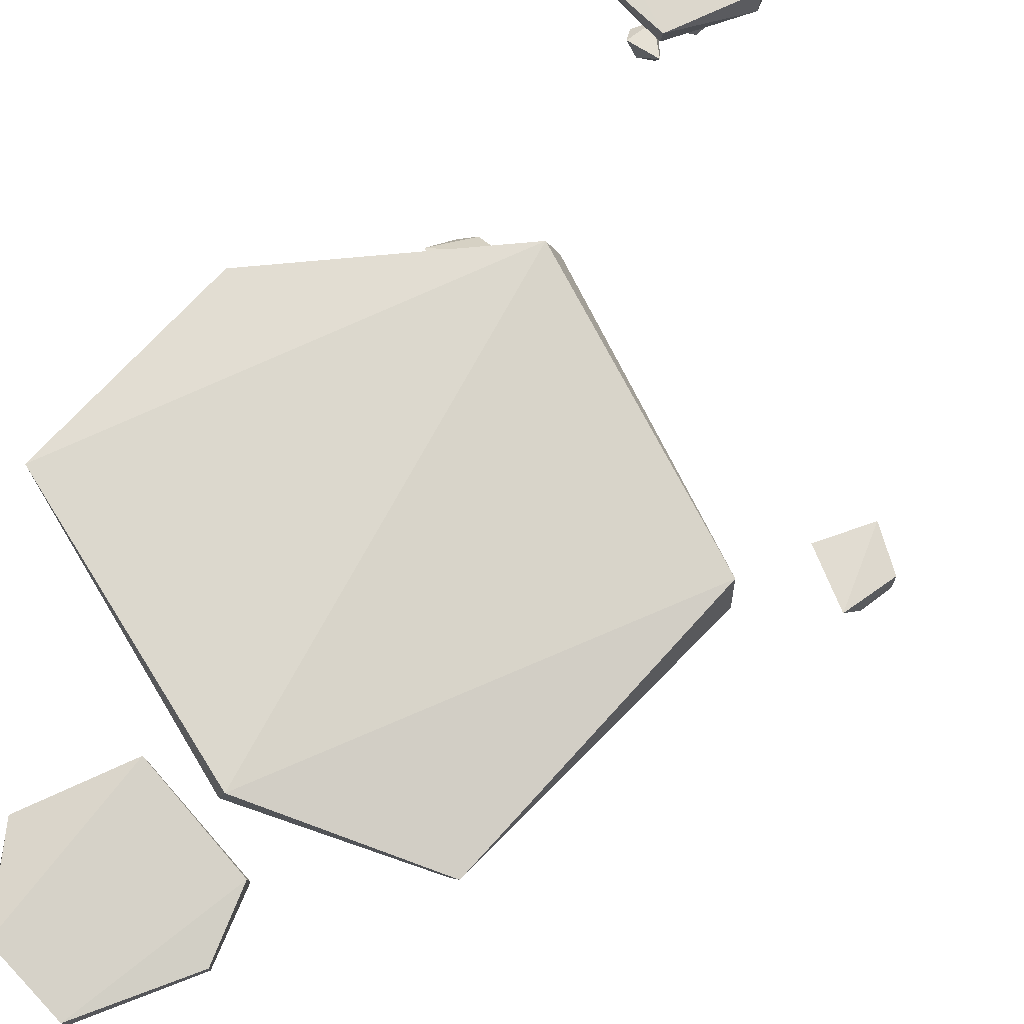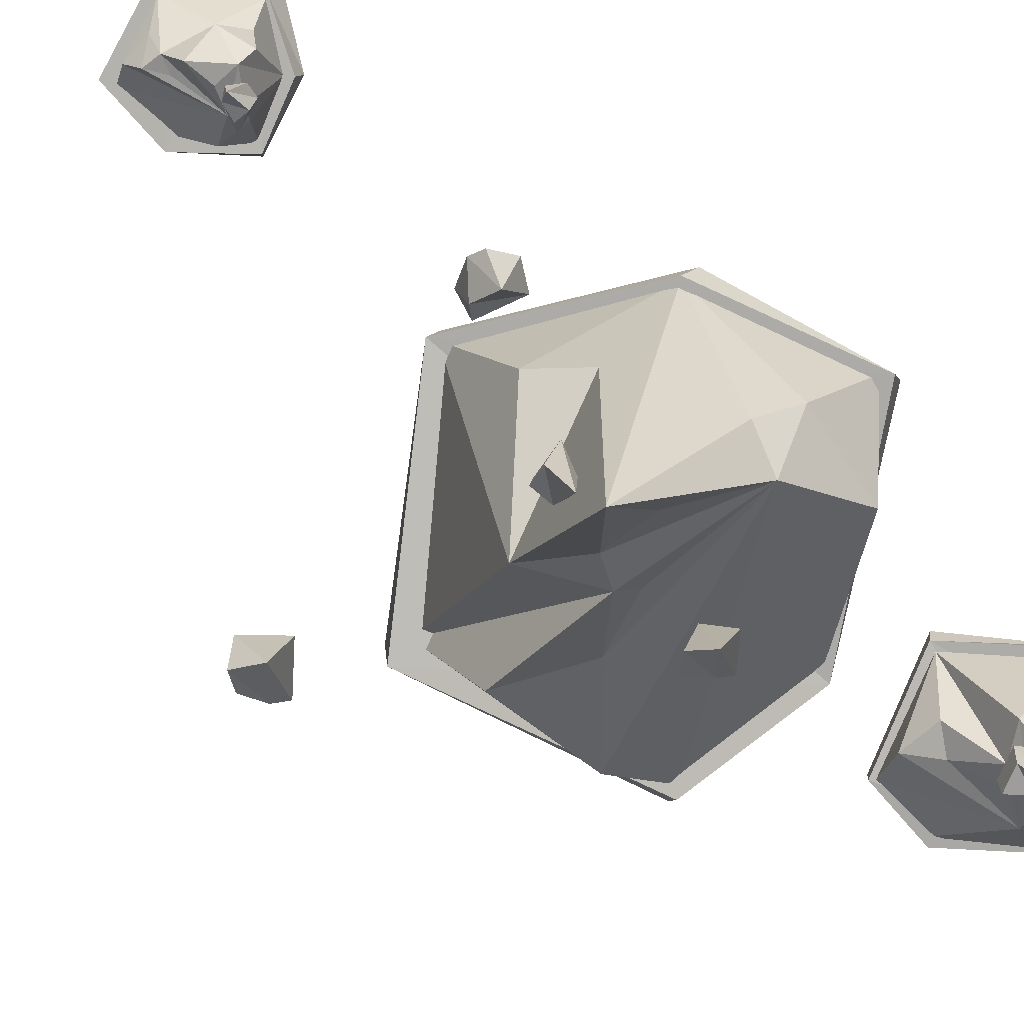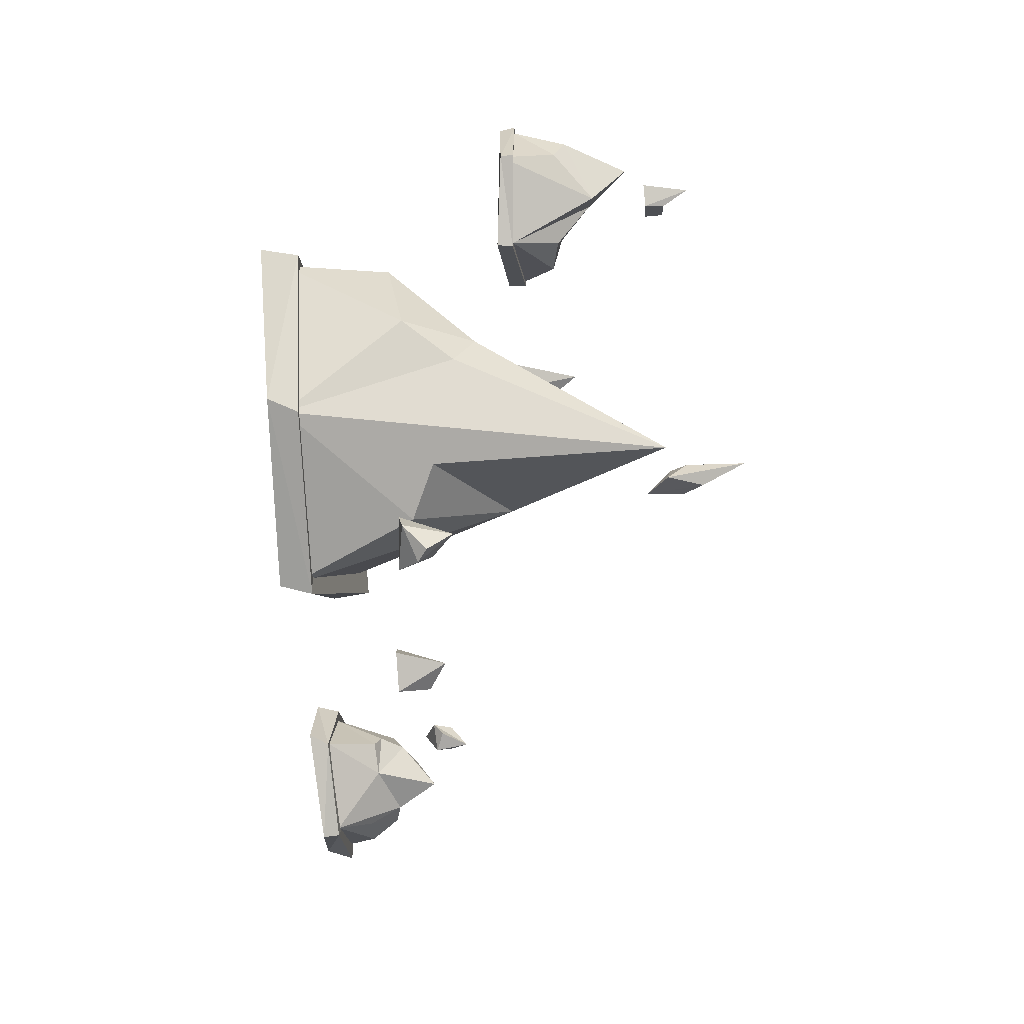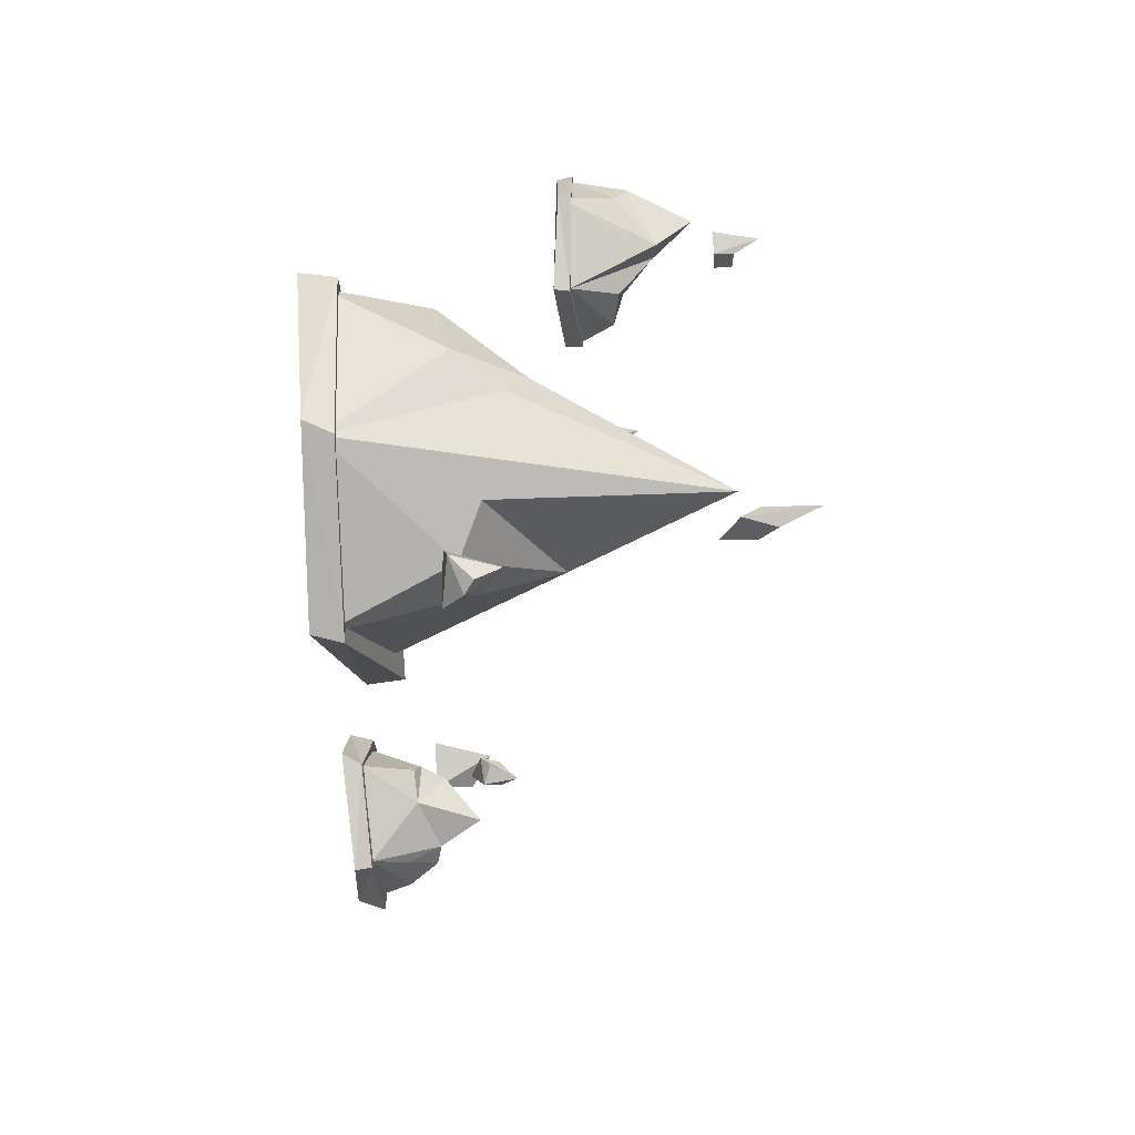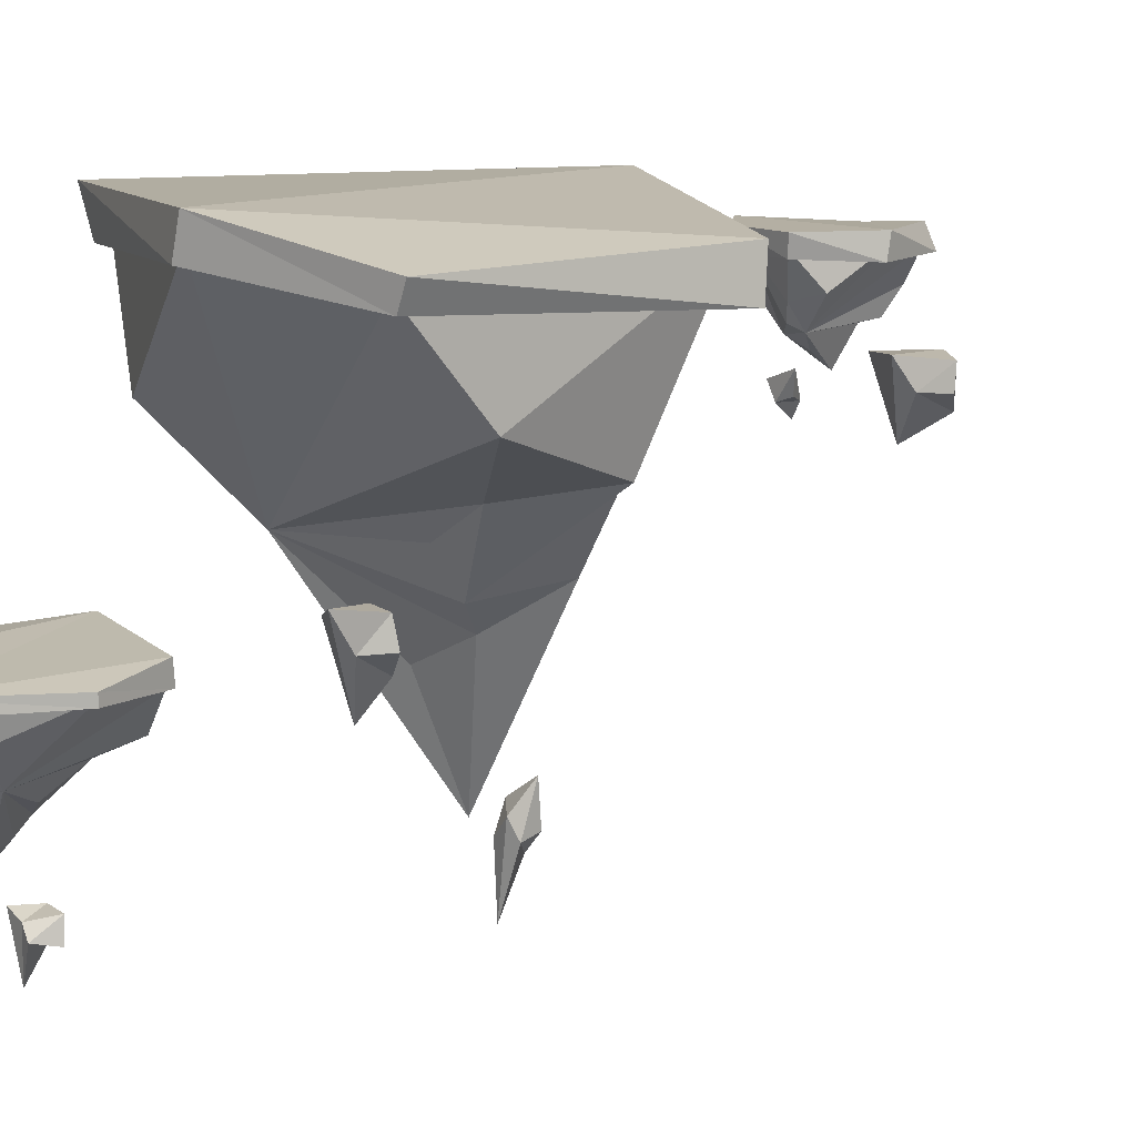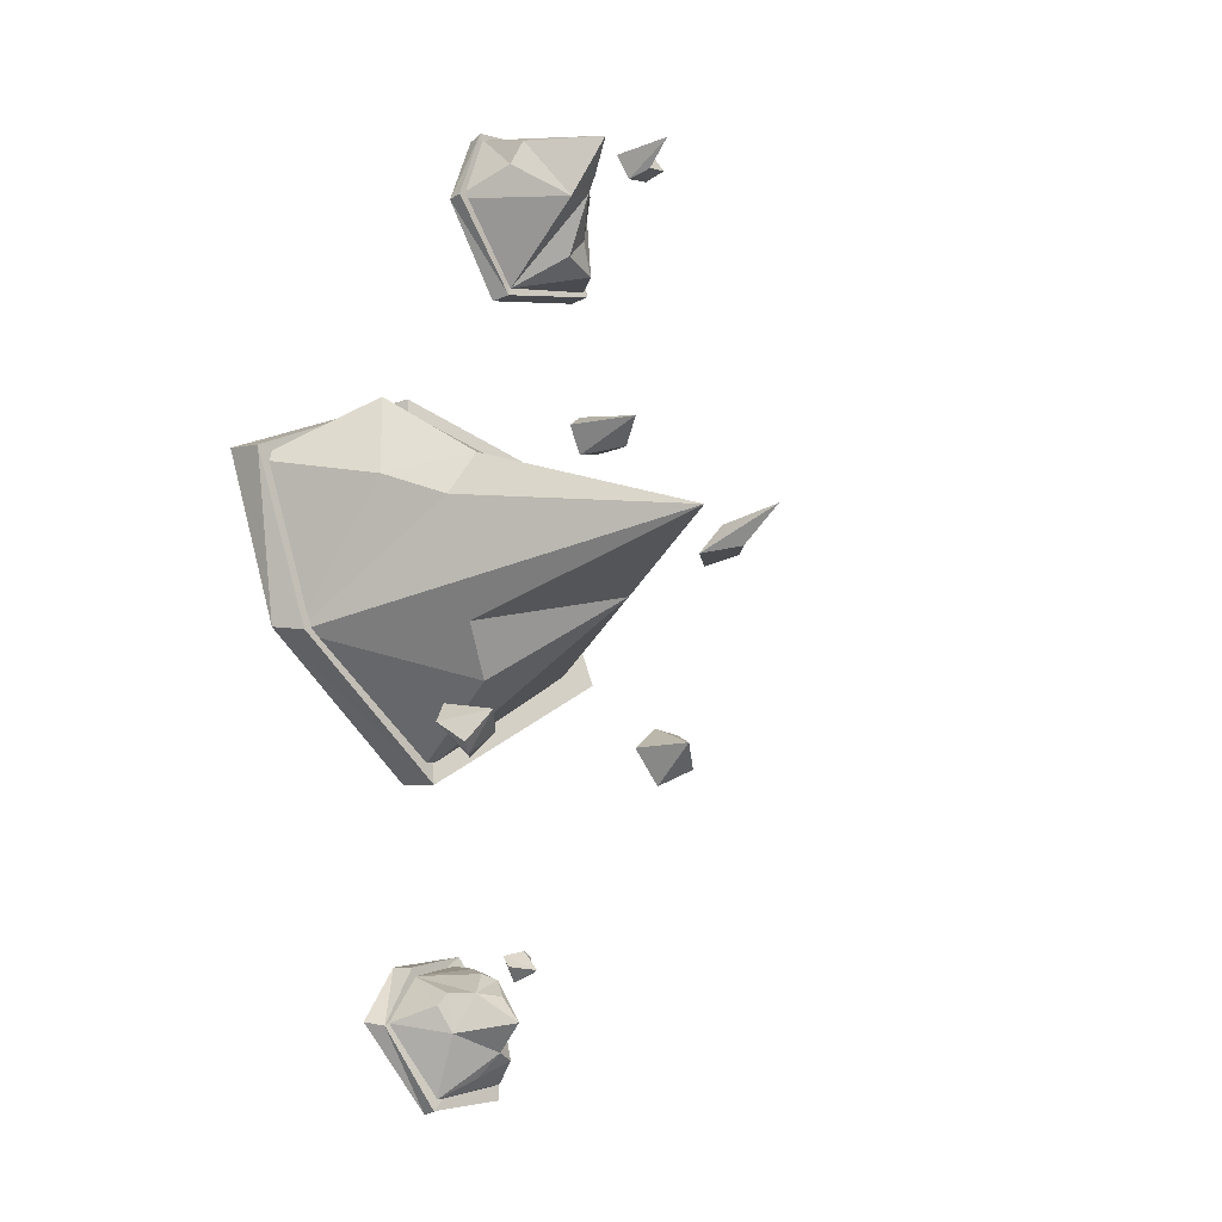
<metadata>
{"format":"obj","ext":"obj","renderer":"f3d","projection":"perspective","resolution":1024,"background":"white","views":[{"elev":74.4,"azim":24.2,"up":"+Y"},{"elev":-80.0,"azim":-137.5,"up":"+Y"},{"elev":-43.2,"azim":-84.6,"up":"+Z"},{"elev":-51.7,"azim":-85.3,"up":"+Z"},{"elev":12.6,"azim":35.1,"up":"+Y"},{"elev":-27.9,"azim":-47.3,"up":"+Z"}]}
</metadata>
<code>
v -0.2161 0.02798 0.07249
v -0.006563 0.5021 0.4808
v 0.3104 0.4616 0.4472
v -0.3058 0.4737 -0.2308
v -0.4547 0.4729 0.132
v -0.3328 0.1966 0.03748
v -0.2506 0.07654 -0.02495
v 0.08767 0.5148 -0.4377
v -0.1181 0.1368 -0.2523
v -0.01254 0.1971 -0.3341
v -0.2995 0.2429 0.2648
v 0.4875 0.4792 -0.07794
v 0.1964 -0.02749 -0.1309
v 0.09989 -0.05117 0.01511
v 0.06579 -0.1163 -0.05739
v -0.05477 -0.1787 -0.05659
v -0.02209 -0.4312 -0.1534
v 0.3688 0.2614 0.2953
v 0.4014 0.162 0.03219
v 0.2087 0.1238 0.1167
v 0.07168 0.04142 0.0586
v 0.06006 0.21 -0.9761
v 0.1835 0.3622 -1.044
v 0.1802 0.3427 -1.143
v -0.04484 0.3454 -0.9632
v 0.0657 0.3551 -0.9096
v 0.04364 0.2644 -0.9438
v 0.02797 0.224 -0.9682
v -0.1101 0.3418 -1.078
v -0.04883 0.2396 -1.025
v -0.06615 0.251 -1.051
v 0.1146 0.2827 -0.9508
v 0.01908 0.3344 -1.209
v -0.0262 0.2457 -1.101
v 0.07175 0.2097 -1.126
v 0.04375 0.1312 -1.088
v 0.03839 0.1728 -1.026
v -0.01319 0.196 -1.025
v 0.1375 0.2759 -1.16
v 0.06898 0.2703 -1.166
v 0.113 0.2214 -1.13
v 0.08472 0.2153 -1.089
v -0.1371 -0.203 0.7157
v -0.006952 -0.06788 0.6665
v -0.009954 -0.08227 0.5329
v -0.3307 -0.08363 0.7686
v -0.1685 -0.08012 0.8406
v -0.2059 -0.194 0.7843
v -0.23 -0.243 0.7469
v -0.3863 -0.05366 0.5947
v -0.3405 -0.2173 0.6897
v -0.3493 -0.1882 0.6376
v -0.1165 -0.1293 0.7666
v -0.2223 -0.06895 0.4405
v -0.259 -0.2824 0.556
v -0.1953 -0.2712 0.6018
v -0.2064 -0.3003 0.6282
v -0.2089 -0.3152 0.6714
v -0.25 -0.372 0.6718
v -0.07286 -0.1642 0.5015
v -0.1603 -0.1835 0.5013
v -0.1251 -0.1921 0.5553
v -0.1607 -0.2438 0.627
v 0.09293 0.4558 -0.4625
v 0.5388 0.3998 -0.07921
v 0.531 0.4919 -0.09886
v 0.002291 0.5555 0.497
v 0.3483 0.4893 0.4642
v 0.328 0.4365 0.4603
v -0.01447 0.4789 0.4968
v -0.3448 0.5076 -0.2221
v -0.3129 0.4371 -0.2407
v 0.07399 0.5328 -0.4477
v -0.4747 0.5323 0.1762
v -0.4751 0.4373 0.1444
v -0.2276 -0.06825 0.4205
v -0.0002628 -0.08311 0.5248
v -0.001175 -0.03865 0.5285
v -0.1712 -0.05296 0.8509
v 0.002536 -0.05469 0.6787
v 0.003623 -0.07641 0.6785
v -0.1652 -0.08188 0.8482
v -0.3935 -0.05222 0.5892
v -0.3969 -0.08515 0.5864
v -0.2367 -0.02919 0.4187
v -0.3313 -0.04369 0.7835
v -0.3406 -0.08362 0.7814
v -0.1198 0.3433 -1.086
v 0.009717 0.3312 -1.233
v 0.01588 0.3649 -1.232
v 0.1939 0.3851 -1.019
v 0.1742 0.3848 -1.161
v 0.1925 0.3334 -1.171
v 0.1932 0.3332 -1.006
v -0.06806 0.383 -0.9413
v -0.05766 0.3378 -0.949
v -0.1436 0.3795 -1.076
v 0.08004 0.3865 -0.887
v 0.07488 0.3421 -0.8911
v 0.01965 -0.2101 0.171
v 0.07221 -0.1346 0.1493
v 0.03442 -0.03303 0.1517
v 0.06911 -0.08961 0.2276
v 0.1012 -0.03081 0.186
v 0.1144 -0.08681 0.1852
v 0.04816 -0.01897 0.2613
v -0.01209 -0.04723 0.2022
v -0.2371 -0.5325 0.5881
v -0.2194 -0.4691 0.5519
v -0.2315 -0.4208 0.5415
v -0.2049 -0.4555 0.6093
v -0.1767 -0.4192 0.5661
v -0.1706 -0.4642 0.5744
v -0.2267 -0.4325 0.5979
v -0.2673 -0.4196 0.5847
v -0.0899 0.08741 -0.4616
v -0.02888 0.143 -0.4762
v -0.07871 0.1699 -0.5354
v -0.1094 0.2169 -0.4141
v -0.02188 0.2249 -0.5063
v -0.009711 0.1888 -0.4485
v -0.1432 0.2017 -0.473
v -0.1124 0.146 -0.5254
v -0.02224 -0.62 -0.226
v -0.005637 -0.5153 -0.2744
v -0.04169 -0.4311 -0.275
v 0.02991 -0.4781 -0.2152
v 0.03585 -0.3787 -0.253
v 0.03691 -0.4688 -0.2598
v 0.01268 -0.436 -0.2033
v -0.02622 -0.479 -0.2225
v 0.01922 0.0585 -1.002
v 0.03999 0.09267 -0.996
v 0.02087 0.1238 -1.012
v 0.01612 0.09272 -0.9554
v 0.06224 0.1564 -0.9422
v 0.04926 0.1053 -0.9575
v -0.00506 0.1298 -0.9615
v -0.01089 0.1089 -0.9911
v 0.6494 0.1975 -0.2522
v 0.7196 0.2464 -0.2833
v 0.6848 0.3272 -0.313
v 0.7157 0.2868 -0.185
v 0.7438 0.3256 -0.2456
v 0.7443 0.2805 -0.2394
v 0.693 0.3405 -0.156
v 0.6076 0.3272 -0.2397
o group1651290667
g mesh1651290667
f 3 2 1
f 6 5 4
f 7 6 4
f 8 5 2
f 4 10 9
f 2 5 11
f 14 13 12
f 15 13 14
f 3 12 8
f 5 8 4
f 11 1 2
f 8 12 13
f 9 10 13
f 6 7 1
f 17 15 16
f 1 16 15
f 17 16 1
f 13 15 17
f 1 11 6
f 7 4 17
f 1 7 17
f 6 11 5
f 18 12 3
f 1 18 3
f 12 19 14
f 19 20 14
f 20 21 14
f 12 18 19
f 8 2 3
f 9 17 4
f 8 13 10
f 4 8 10
f 17 9 13
f 20 1 21
f 14 21 1
f 20 19 18
f 1 20 18
f 14 1 15
o group615116044
g mesh615116044
f 24 23 22
f 27 26 25
f 28 27 25
f 29 26 23
f 25 31 30
f 23 26 32
f 35 34 33
f 36 34 35
f 24 33 29
f 26 29 25
f 32 22 23
f 29 33 34
f 30 31 34
f 27 28 22
f 38 36 37
f 22 37 36
f 38 37 22
f 34 36 38
f 22 32 27
f 28 25 38
f 22 28 38
f 27 32 26
f 39 33 24
f 22 39 24
f 33 40 35
f 40 41 35
f 41 42 35
f 33 39 40
f 29 23 24
f 30 38 25
f 29 34 31
f 25 29 31
f 38 30 34
f 41 22 42
f 35 42 22
f 41 40 39
f 22 41 39
f 35 22 36
o group694142508
g mesh694142508
f 45 44 43
f 48 47 46
f 49 48 46
f 50 47 44
f 46 52 51
f 44 47 53
f 56 55 54
f 57 55 56
f 45 54 50
f 47 50 46
f 53 43 44
f 50 54 55
f 51 52 55
f 48 49 43
f 59 57 58
f 43 58 57
f 59 58 43
f 55 57 59
f 43 53 48
f 49 46 59
f 43 49 59
f 48 53 47
f 60 54 45
f 43 60 45
f 54 61 56
f 61 62 56
f 62 63 56
f 54 60 61
f 50 44 45
f 51 59 46
f 50 55 52
f 46 50 52
f 59 51 55
f 62 43 63
f 56 63 43
f 62 61 60
f 43 62 60
f 56 43 57
o group1810082506
g mesh1810082506
f 66 65 64
f 69 68 67
f 65 69 70
f 67 68 66
f 72 71 64
f 66 68 65
f 64 73 66
f 66 73 67
f 71 74 73
f 70 64 65
f 67 70 69
f 68 69 65
f 70 67 74
f 74 75 70
f 70 75 64
f 67 73 74
f 75 74 71
f 71 72 75
f 75 72 64
f 64 71 73
o group1493570185
g mesh1493570185
f 78 77 76
f 81 80 79
f 77 81 82
f 79 80 78
f 84 83 76
f 78 80 77
f 76 85 78
f 78 85 79
f 83 86 85
f 82 76 77
f 79 82 81
f 80 81 77
f 82 79 86
f 86 87 82
f 82 87 76
f 79 85 86
f 87 86 83
f 83 84 87
f 87 84 76
f 76 83 85
o group1035743550
g mesh1035743550
f 90 89 88
f 93 92 91
f 89 93 94
f 91 92 90
f 96 95 88
f 90 92 89
f 88 97 90
f 90 97 91
f 95 98 97
f 94 88 89
f 91 94 93
f 92 93 89
f 94 91 98
f 98 99 94
f 94 99 88
f 91 97 98
f 99 98 95
f 95 96 99
f 99 96 88
f 88 95 97
o group1061609037
g mesh1061609037
f 102 101 100
f 105 104 103
f 101 105 103
f 106 104 102
f 103 106 100
f 102 104 101
f 100 107 102
f 102 107 106
f 106 107 100
f 104 106 103
f 103 100 101
f 104 105 101
o group575109798
g mesh575109798
f 110 109 108
f 113 112 111
f 109 113 111
f 114 112 110
f 111 114 108
f 110 112 109
f 108 115 110
f 110 115 114
f 114 115 108
f 112 114 111
f 111 108 109
f 112 113 109
o group1441309711
g mesh1441309711
f 118 117 116
f 121 120 119
f 117 121 119
f 122 120 118
f 119 122 116
f 118 120 117
f 116 123 118
f 118 123 122
f 122 123 116
f 120 122 119
f 119 116 117
f 120 121 117
o group1094615483
g mesh1094615483
f 126 125 124
f 129 128 127
f 125 129 127
f 130 128 126
f 127 130 124
f 126 128 125
f 124 131 126
f 126 131 130
f 130 131 124
f 128 130 127
f 127 124 125
f 128 129 125
o group125708411
g mesh125708411
f 134 133 132
f 137 136 135
f 133 137 135
f 138 136 134
f 135 138 132
f 134 136 133
f 132 139 134
f 134 139 138
f 138 139 132
f 136 138 135
f 135 132 133
f 136 137 133
o group698118262
g mesh698118262
f 142 141 140
f 145 144 143
f 141 145 143
f 146 144 142
f 143 146 140
f 142 144 141
f 140 147 142
f 142 147 146
f 146 147 140
f 144 146 143
f 143 140 141
f 144 145 141

</code>
